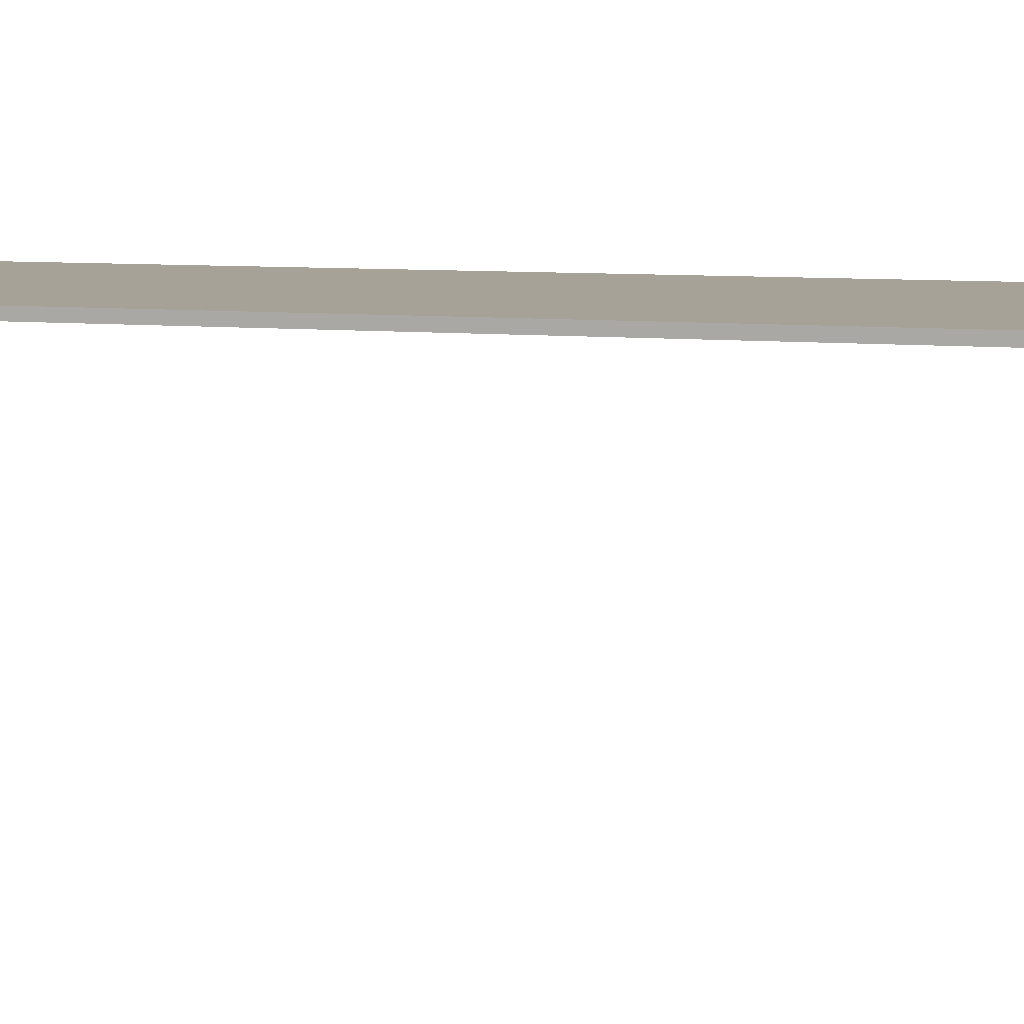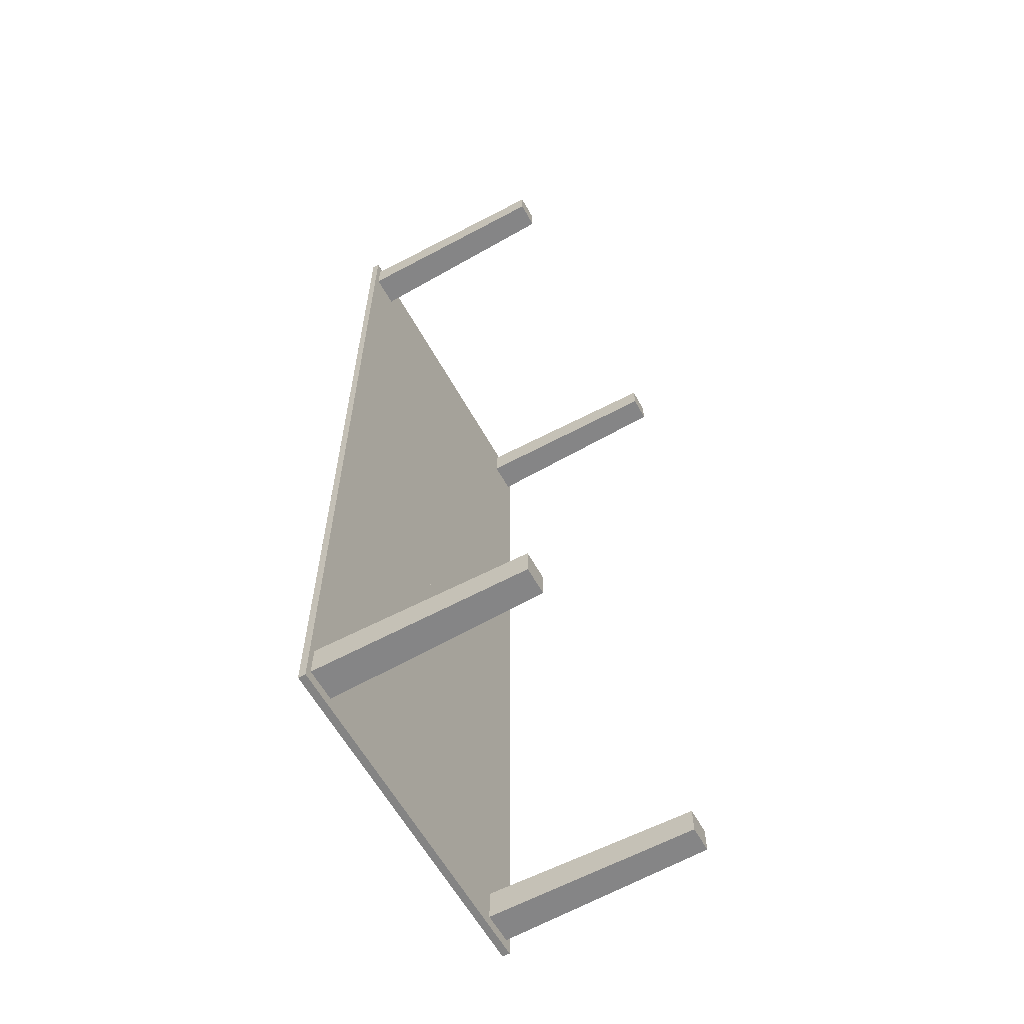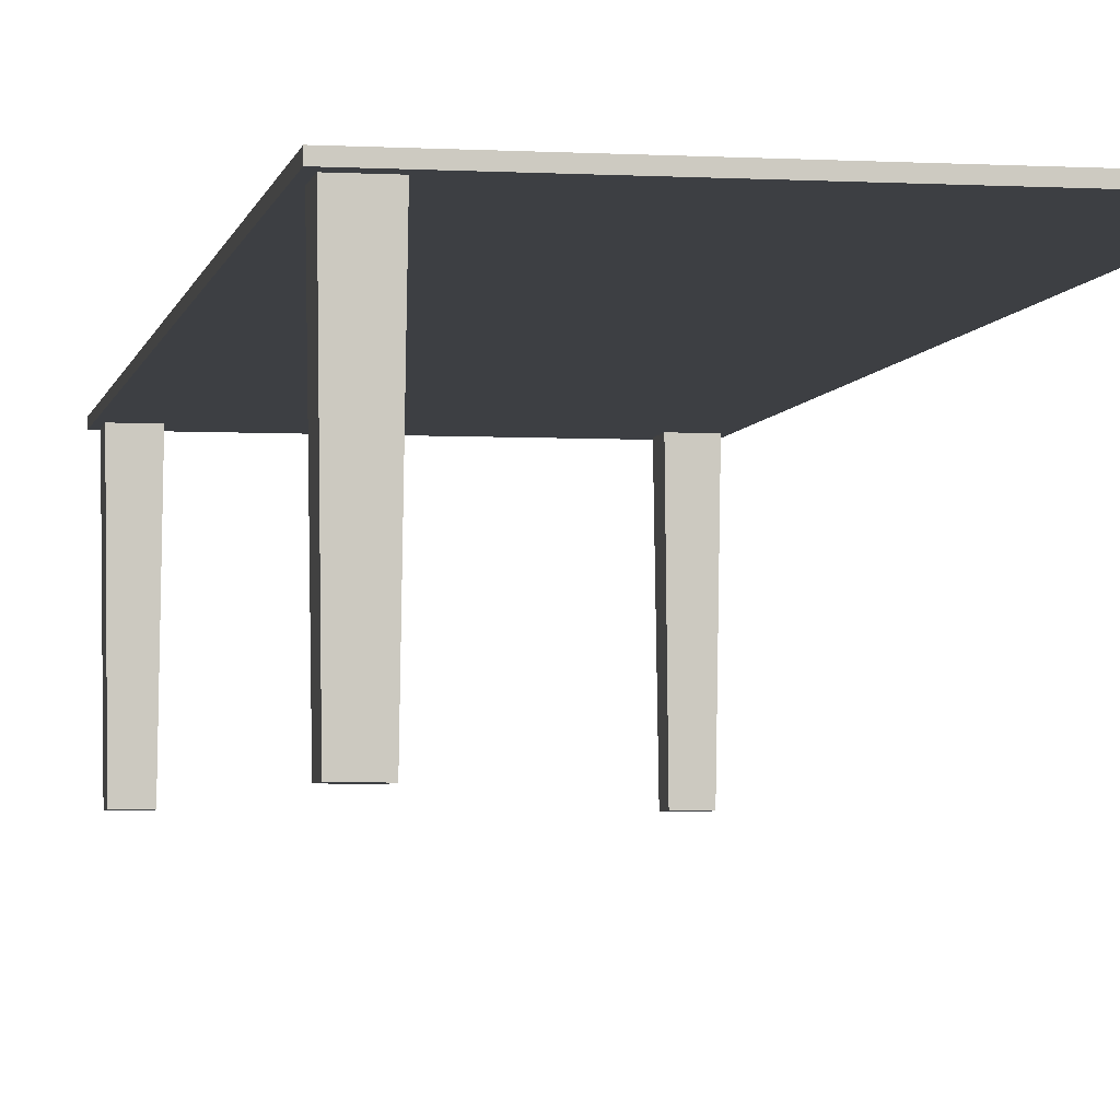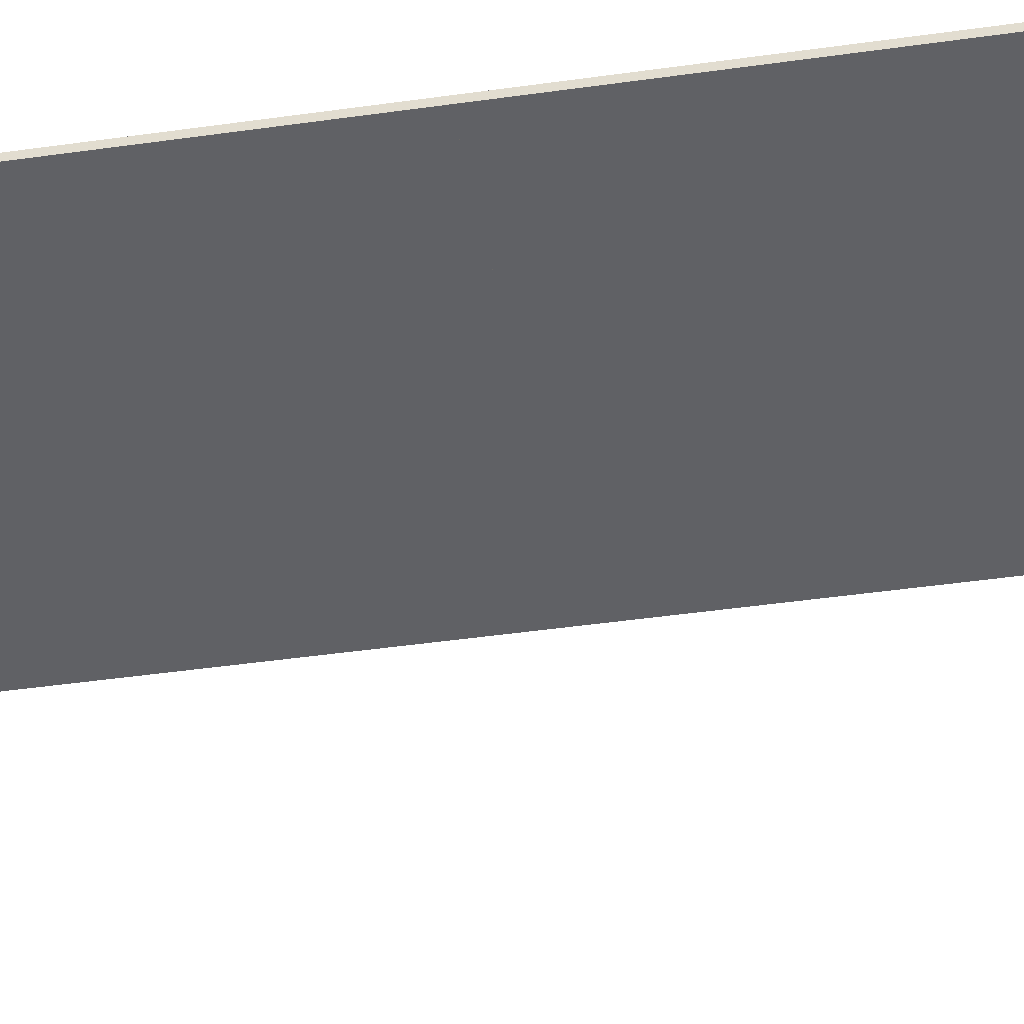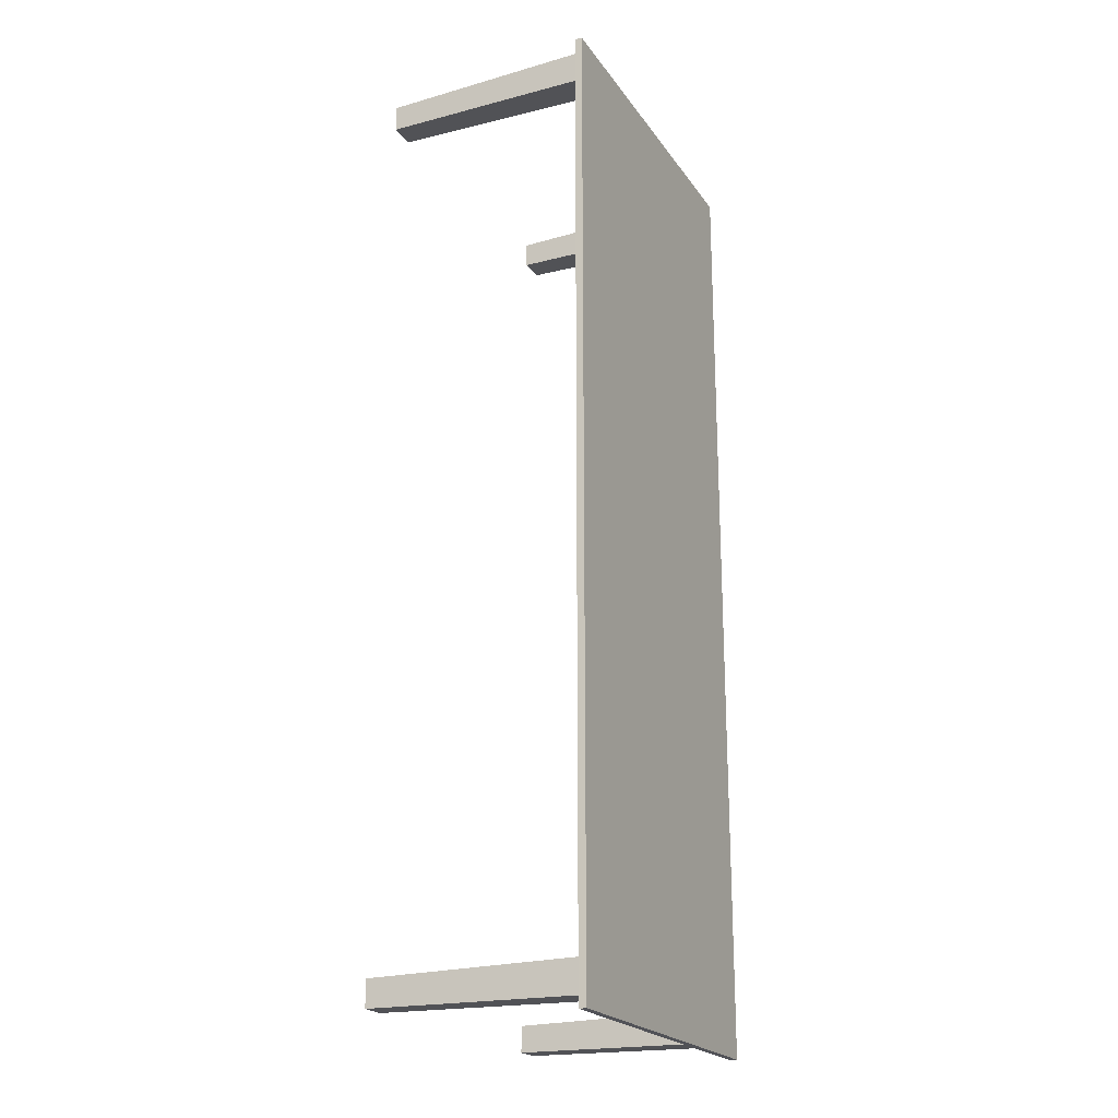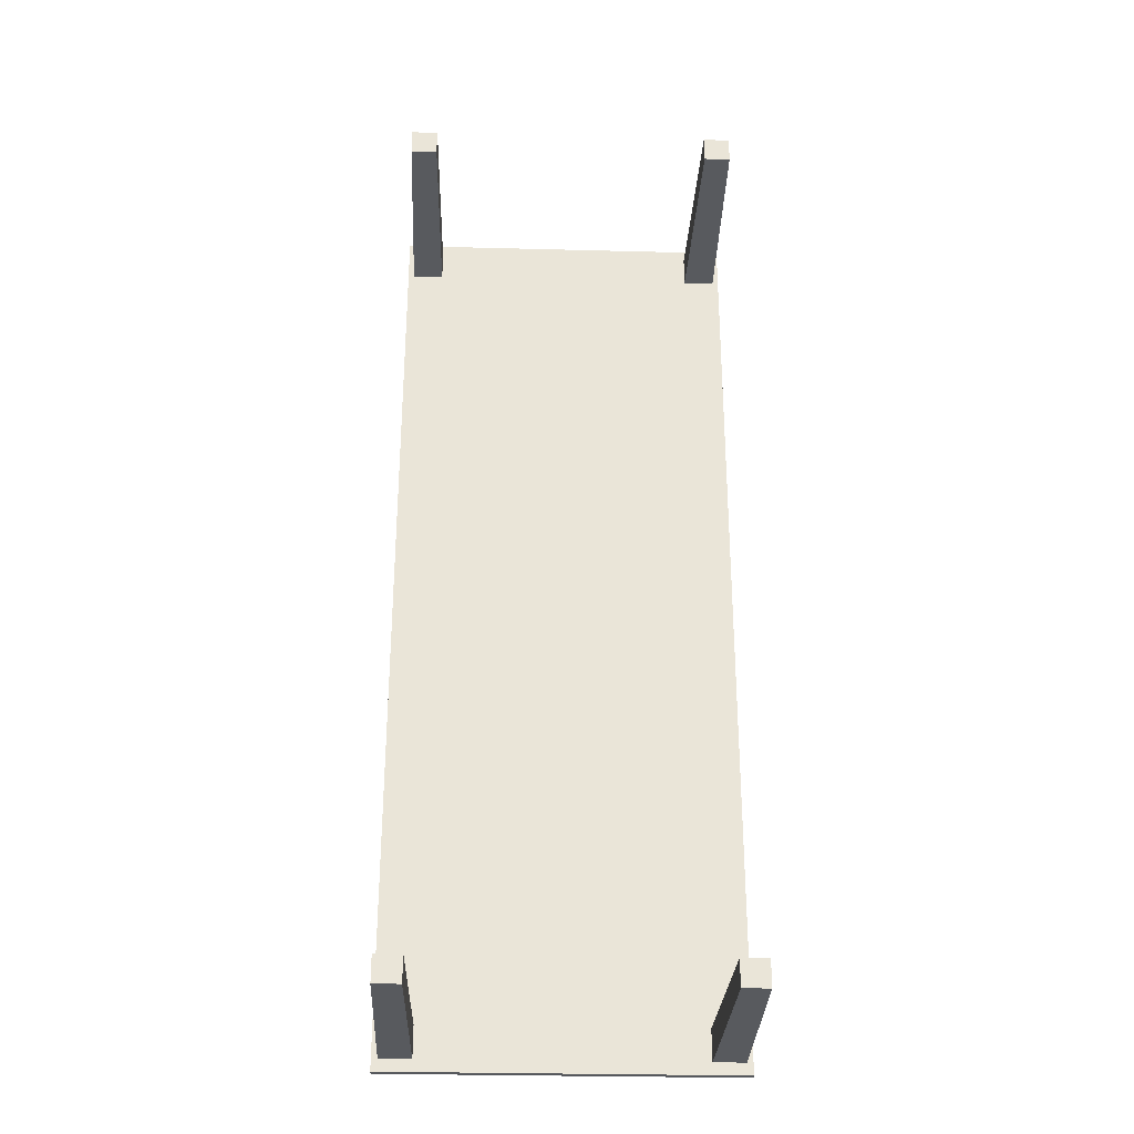
<metadata>
{"format":"obj","ext":"obj","renderer":"f3d","projection":"perspective","resolution":1024,"background":"white","views":[{"elev":6.5,"azim":110.3,"up":"+Y"},{"elev":-61.4,"azim":-60.9,"up":"+Z"},{"elev":-3.8,"azim":-10.4,"up":"+Y"},{"elev":-48.1,"azim":-81.1,"up":"+Y"},{"elev":-21.5,"azim":115.2,"up":"+Z"},{"elev":-29.7,"azim":-2.2,"up":"+Z"}]}
</metadata>
<code>
o Cube
v 1.332 0.02784 -3.609
v 1.332 -0.02784 -3.609
v 1.332 0.02784 0.01179
v 1.332 -0.02784 0.01179
v -0.004737 0.02784 -3.609
v -0.004737 -0.02784 -3.609
v -0.004737 0.02784 0.01179
v -0.004737 -0.02784 0.01179
v 1.332 0.02784 -3.609
v 1.332 -0.02784 -3.609
v 1.332 0.02784 0.01179
v 1.332 -0.02784 0.01179
v -0.004737 0.02784 -3.609
v -0.004737 -0.02784 -3.609
v -0.004737 0.02784 0.01179
v -0.004737 -0.02784 0.01179
v 1.066 -1.605 -3.299
v 1.044 0.003329 -3.277
v 1.066 -1.605 -3.497
v 1.044 0.003329 -3.519
v 1.264 -1.605 -3.299
v 1.286 0.003329 -3.277
v 1.264 -1.605 -3.497
v 1.286 0.003329 -3.519
v -1.332 0.02784 -3.609
v -1.332 -0.02784 -3.609
v -1.332 0.02784 0.01179
v -1.332 -0.02784 0.01179
v 0.004737 0.02784 -3.609
v 0.004737 -0.02784 -3.609
v 0.004737 0.02784 0.01179
v 0.004737 -0.02784 0.01179
v -1.332 0.02784 -3.609
v -1.332 -0.02784 -3.609
v -1.332 0.02784 0.01179
v -1.332 -0.02784 0.01179
v 0.004737 0.02784 -3.609
v 0.004737 -0.02784 -3.609
v 0.004737 0.02784 0.01179
v 0.004737 -0.02784 0.01179
v -1.066 -1.605 -3.299
v -1.044 0.003329 -3.277
v -1.066 -1.605 -3.497
v -1.044 0.003329 -3.519
v -1.264 -1.605 -3.299
v -1.286 0.003329 -3.277
v -1.264 -1.605 -3.497
v -1.286 0.003329 -3.519
v 1.332 0.02784 3.609
v 1.332 -0.02784 3.609
v 1.332 0.02784 -0.01179
v 1.332 -0.02784 -0.01179
v -0.004737 0.02784 3.609
v -0.004737 -0.02784 3.609
v -0.004737 0.02784 -0.01179
v -0.004737 -0.02784 -0.01179
v 1.332 0.02784 3.609
v 1.332 -0.02784 3.609
v 1.332 0.02784 -0.01179
v 1.332 -0.02784 -0.01179
v -0.004737 0.02784 3.609
v -0.004737 -0.02784 3.609
v -0.004737 0.02784 -0.01179
v -0.004737 -0.02784 -0.01179
v 1.066 -1.605 3.299
v 1.044 0.003329 3.277
v 1.066 -1.605 3.497
v 1.044 0.003329 3.519
v 1.264 -1.605 3.299
v 1.286 0.003329 3.277
v 1.264 -1.605 3.497
v 1.286 0.003329 3.519
v -1.332 0.02784 3.609
v -1.332 -0.02784 3.609
v -1.332 0.02784 -0.01179
v -1.332 -0.02784 -0.01179
v 0.004737 0.02784 3.609
v 0.004737 -0.02784 3.609
v 0.004737 0.02784 -0.01179
v 0.004737 -0.02784 -0.01179
v -1.332 0.02784 3.609
v -1.332 -0.02784 3.609
v -1.332 0.02784 -0.01179
v -1.332 -0.02784 -0.01179
v 0.004737 0.02784 3.609
v 0.004737 -0.02784 3.609
v 0.004737 0.02784 -0.01179
v 0.004737 -0.02784 -0.01179
v -1.066 -1.605 3.299
v -1.044 0.003329 3.277
v -1.066 -1.605 3.497
v -1.044 0.003329 3.519
v -1.264 -1.605 3.299
v -1.286 0.003329 3.277
v -1.264 -1.605 3.497
v -1.286 0.003329 3.519
f 17 18 20 19
f 19 20 24 23
f 23 24 22 21
f 21 22 18 17
f 19 23 21 17
f 24 20 18 22
f 41 43 44 42
f 43 47 48 44
f 47 45 46 48
f 45 41 42 46
f 43 41 45 47
f 48 46 42 44
f 65 67 68 66
f 67 71 72 68
f 71 69 70 72
f 69 65 66 70
f 67 65 69 71
f 72 70 66 68
f 89 90 92 91
f 91 92 96 95
f 95 96 94 93
f 93 94 90 89
f 91 95 93 89
f 96 92 90 94
f 8 7 5 6
f 4 3 7 8
f 2 1 3 4
f 6 5 1 2
f 9 13 15 11
f 14 10 12 16
f 32 30 29 31
f 28 32 31 27
f 26 28 27 25
f 30 26 25 29
f 33 35 39 37
f 38 40 36 34
f 56 54 53 55
f 52 56 55 51
f 50 52 51 49
f 54 50 49 53
f 57 59 63 61
f 62 64 60 58
f 80 79 77 78
f 76 75 79 80
f 74 73 75 76
f 78 77 73 74
f 81 85 87 83
f 86 82 84 88

</code>
